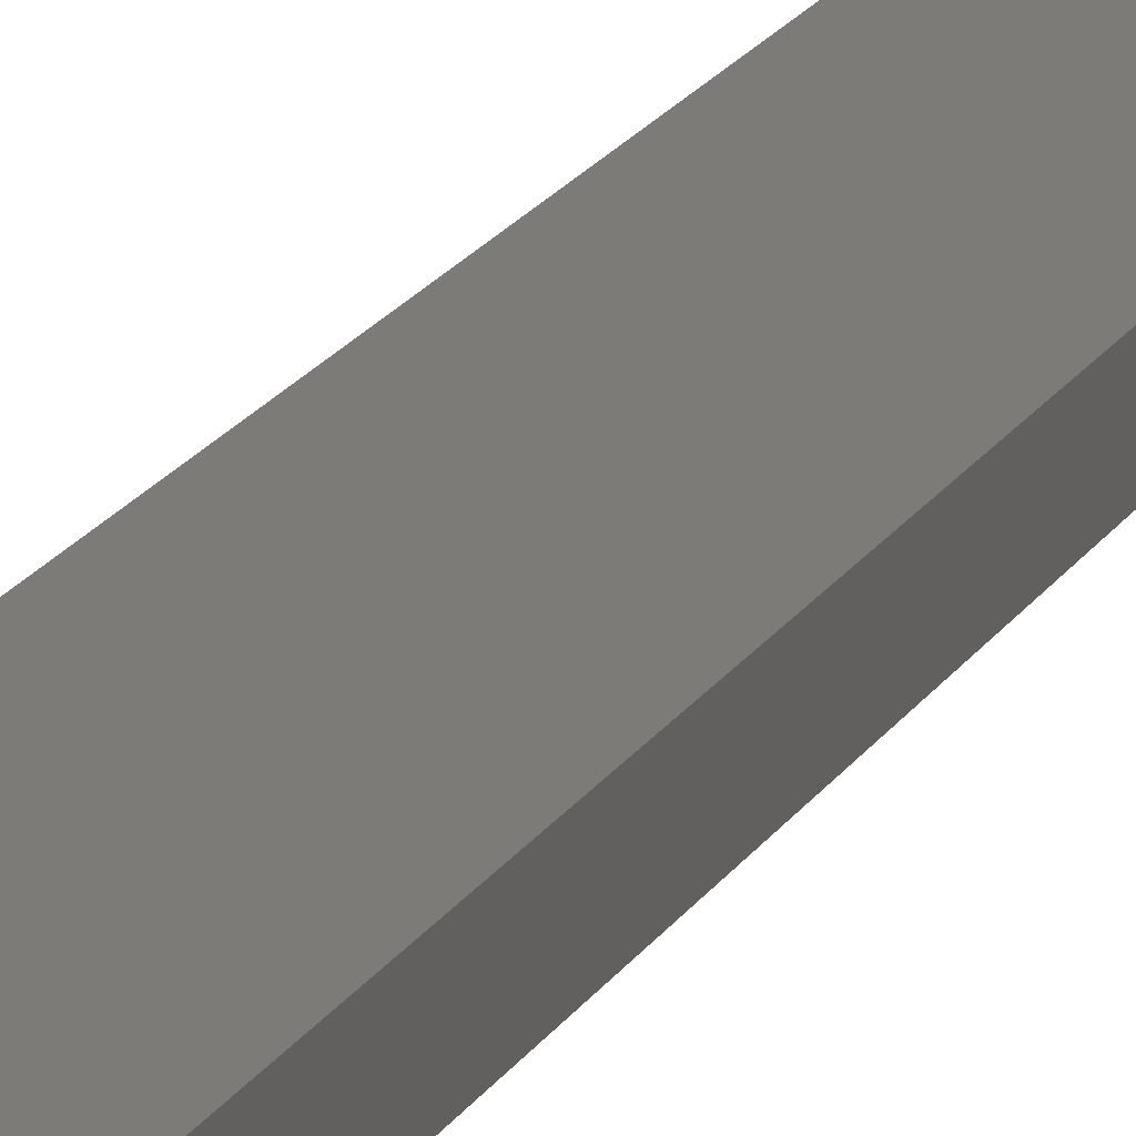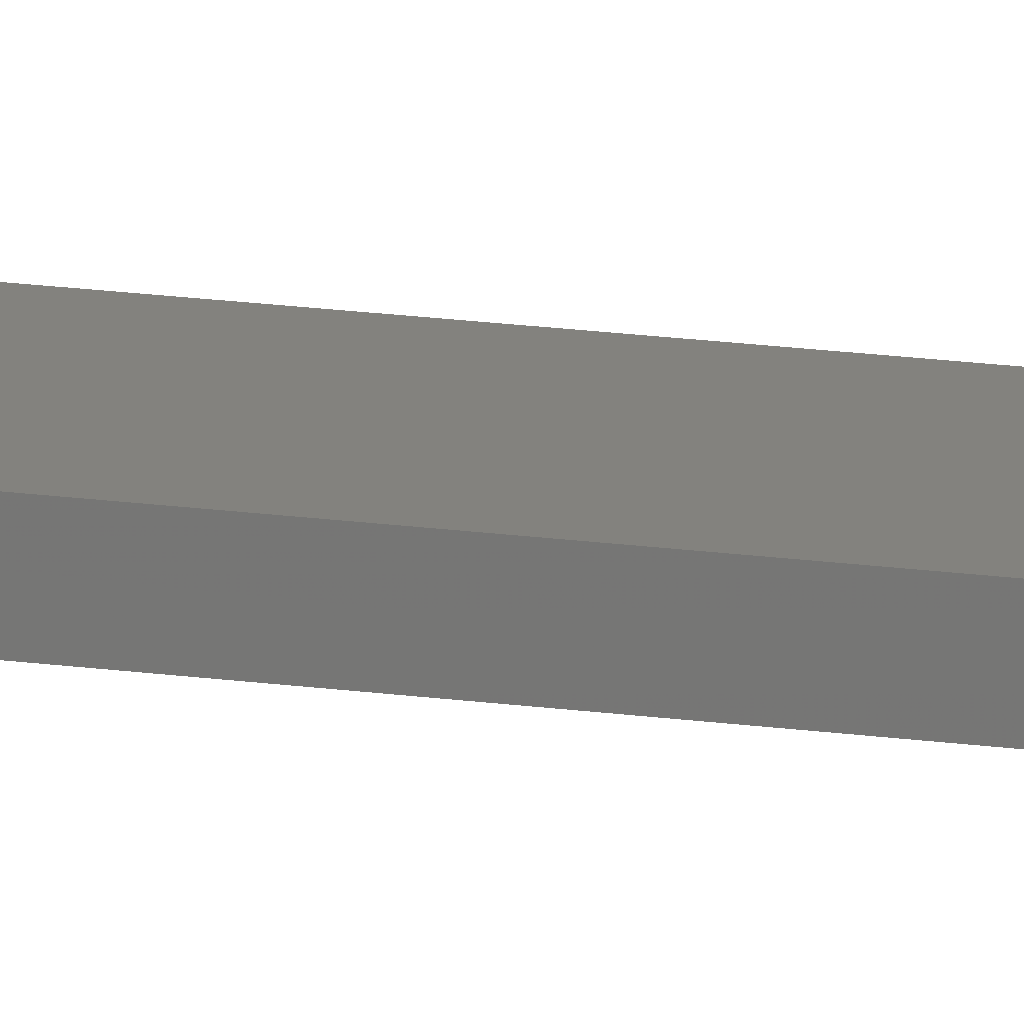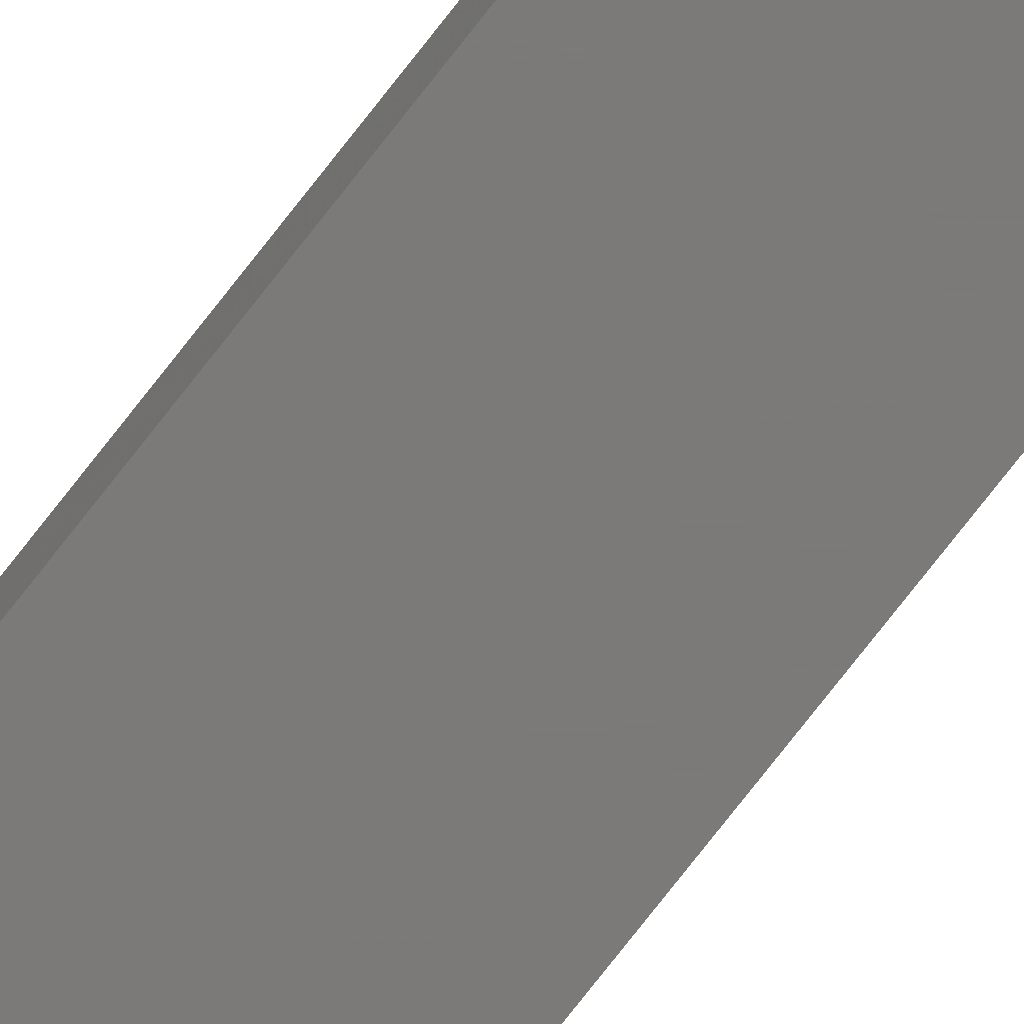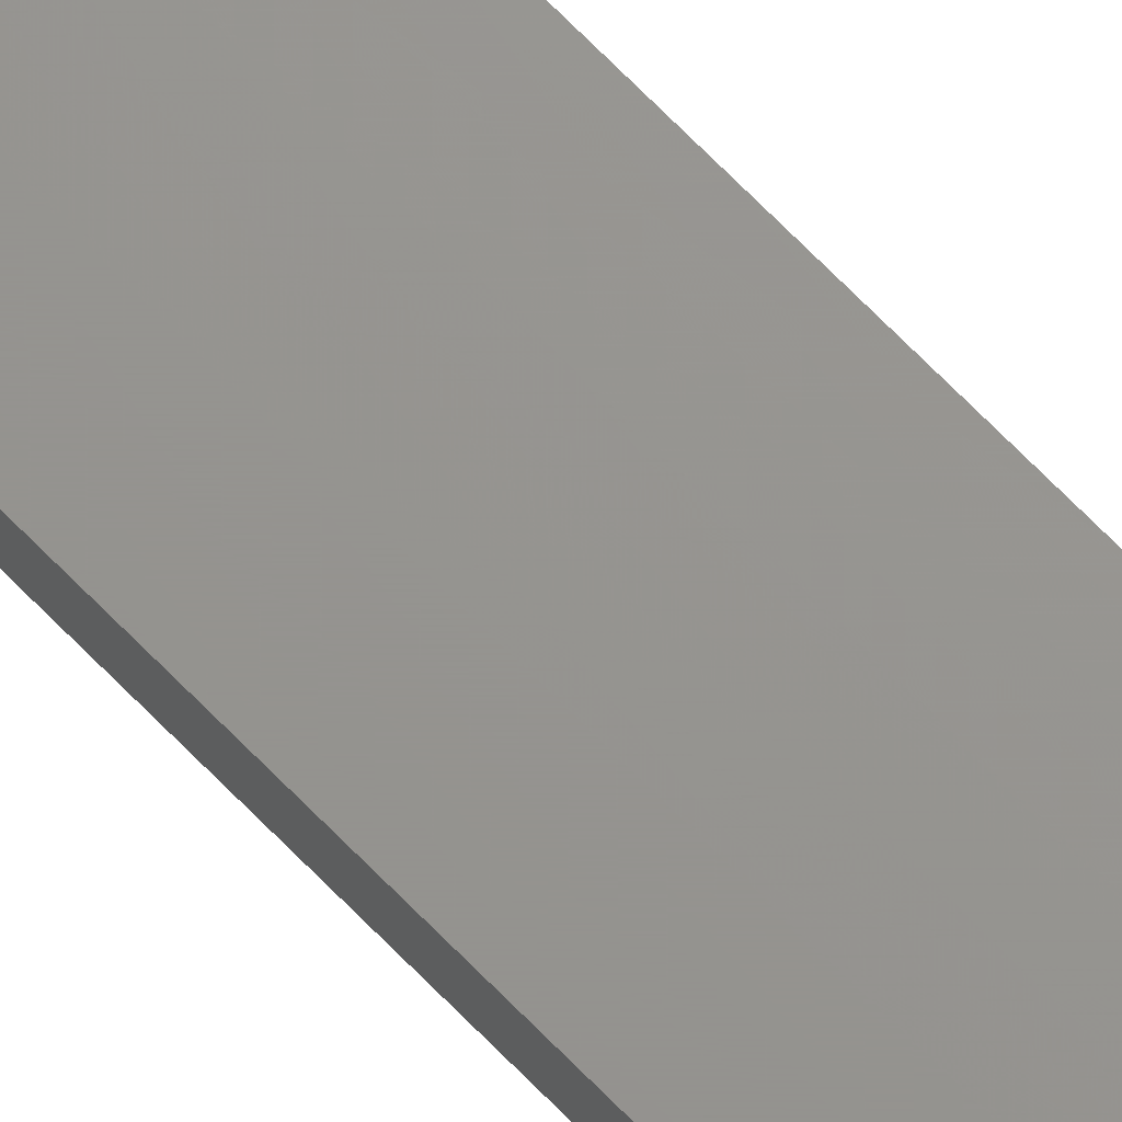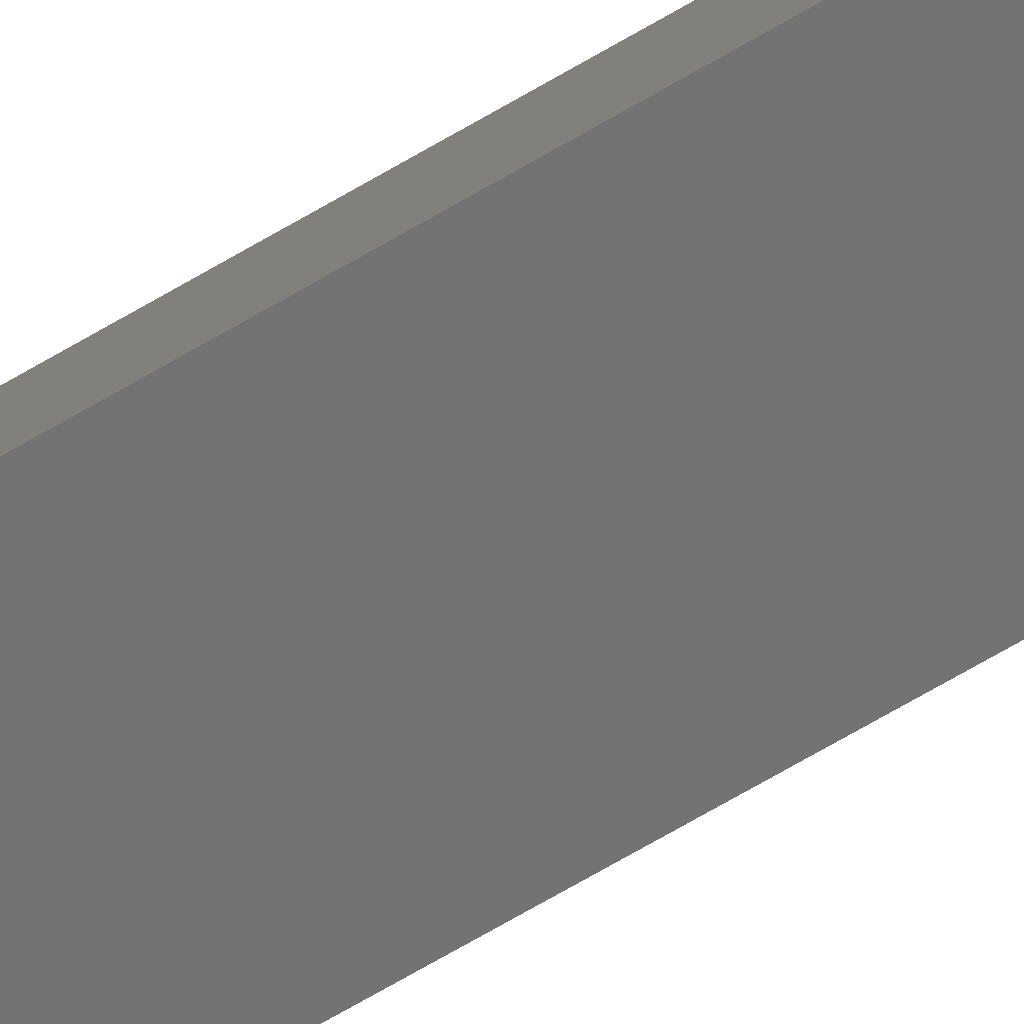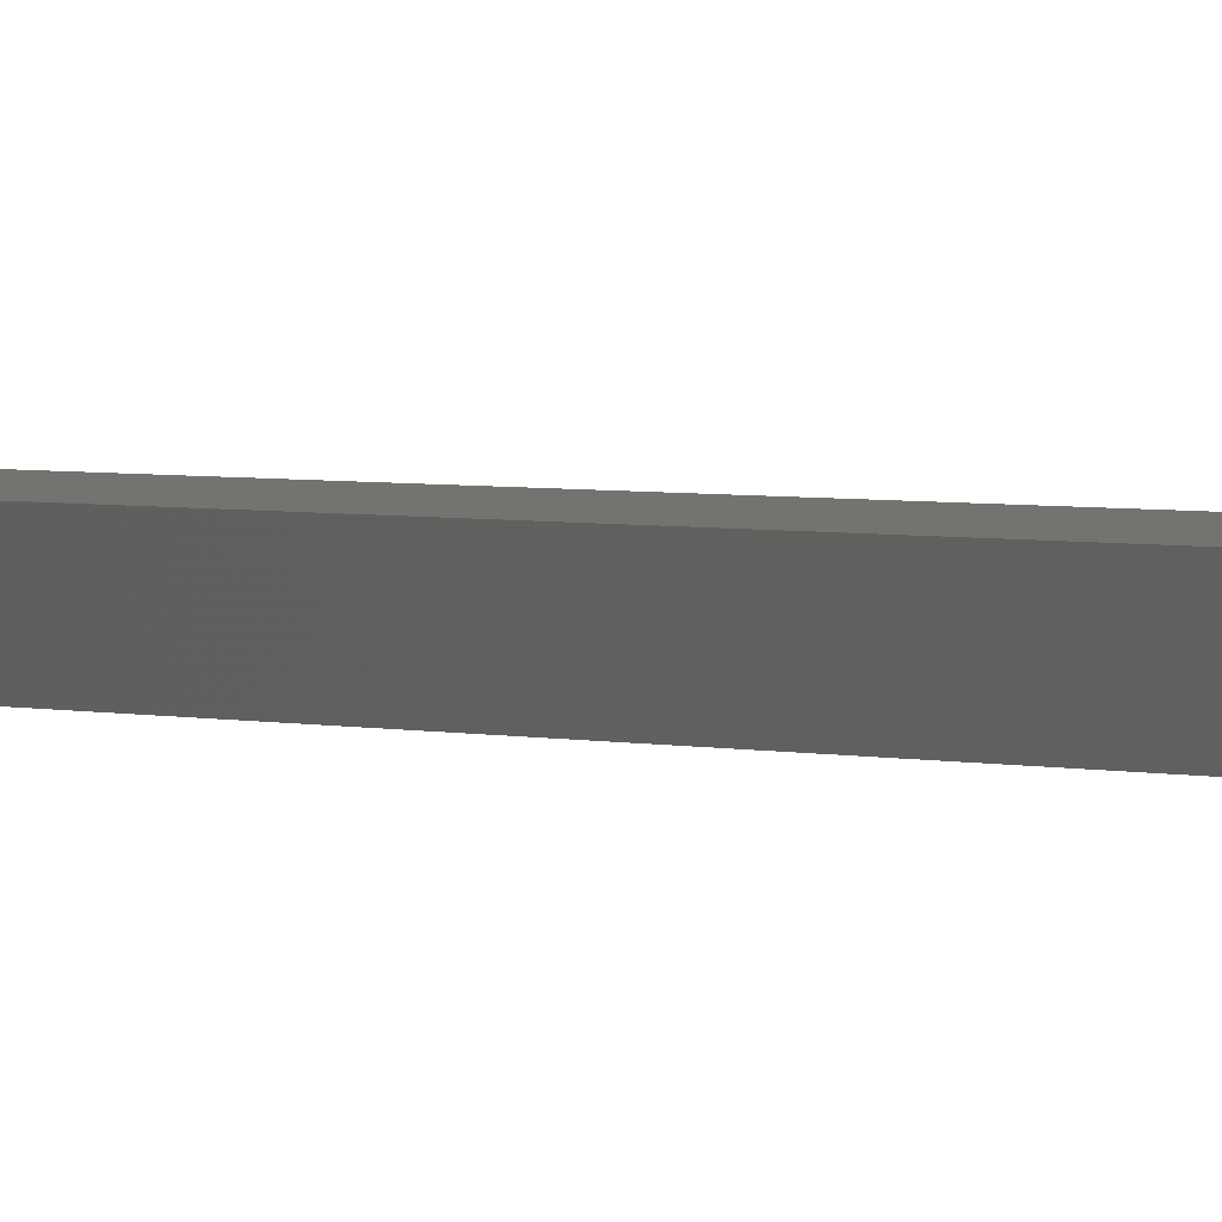
<metadata>
{"format":"stl","ext":"stl","renderer":"f3d","projection":"perspective","resolution":1024,"background":"white","views":[{"elev":8.5,"azim":-169.6,"up":"+Y"},{"elev":17.0,"azim":106.2,"up":"+Y"},{"elev":-73.7,"azim":142.4,"up":"+Y"},{"elev":70.8,"azim":135.5,"up":"+Y"},{"elev":-65.4,"azim":-58.8,"up":"+Y"},{"elev":1.0,"azim":-20.8,"up":"+Y"}]}
</metadata>
<code>
# stl→obj: 16 verts, 28 faces
v -0.4446 4.351 -163.3
v -0.3779 4.351 -163.3
v -0.3779 4.351 -166.9
v -0.4446 4.351 -166.9
v -0.5112 4.351 -163.3
v -0.5112 4.351 -166.9
v -0.5779 4.351 -166.9
v -0.5779 4.351 -163.3
v -0.5778 4.301 -163.3
v -0.5778 4.301 -166.9
v -0.3779 4.301 -166.9
v -0.4445 4.301 -163.3
v -0.4445 4.301 -166.9
v -0.5112 4.301 -166.9
v -0.3779 4.301 -163.3
v -0.5112 4.301 -163.3
f 1 2 3
f 1 3 4
f 5 4 6
f 5 6 7
f 5 1 4
f 8 5 7
f 9 8 7
f 9 7 10
f 11 12 13
f 13 12 14
f 15 12 11
f 12 16 14
f 14 9 10
f 16 9 14
f 2 15 11
f 2 11 3
f 9 16 8
f 16 5 8
f 12 1 16
f 16 1 5
f 12 15 1
f 15 2 1
f 14 10 7
f 6 14 7
f 4 13 14
f 4 14 6
f 3 11 13
f 3 13 4

</code>
